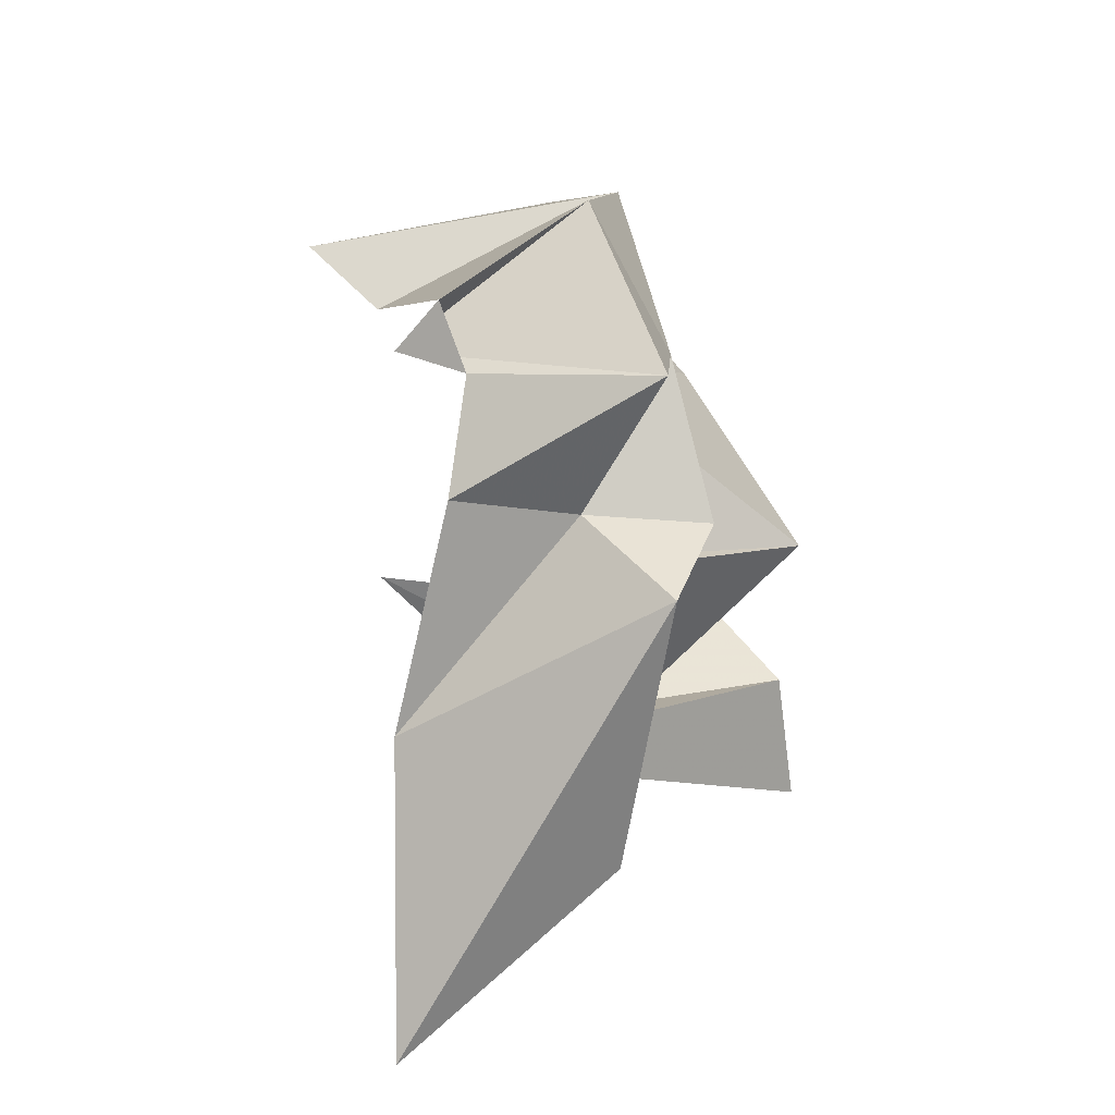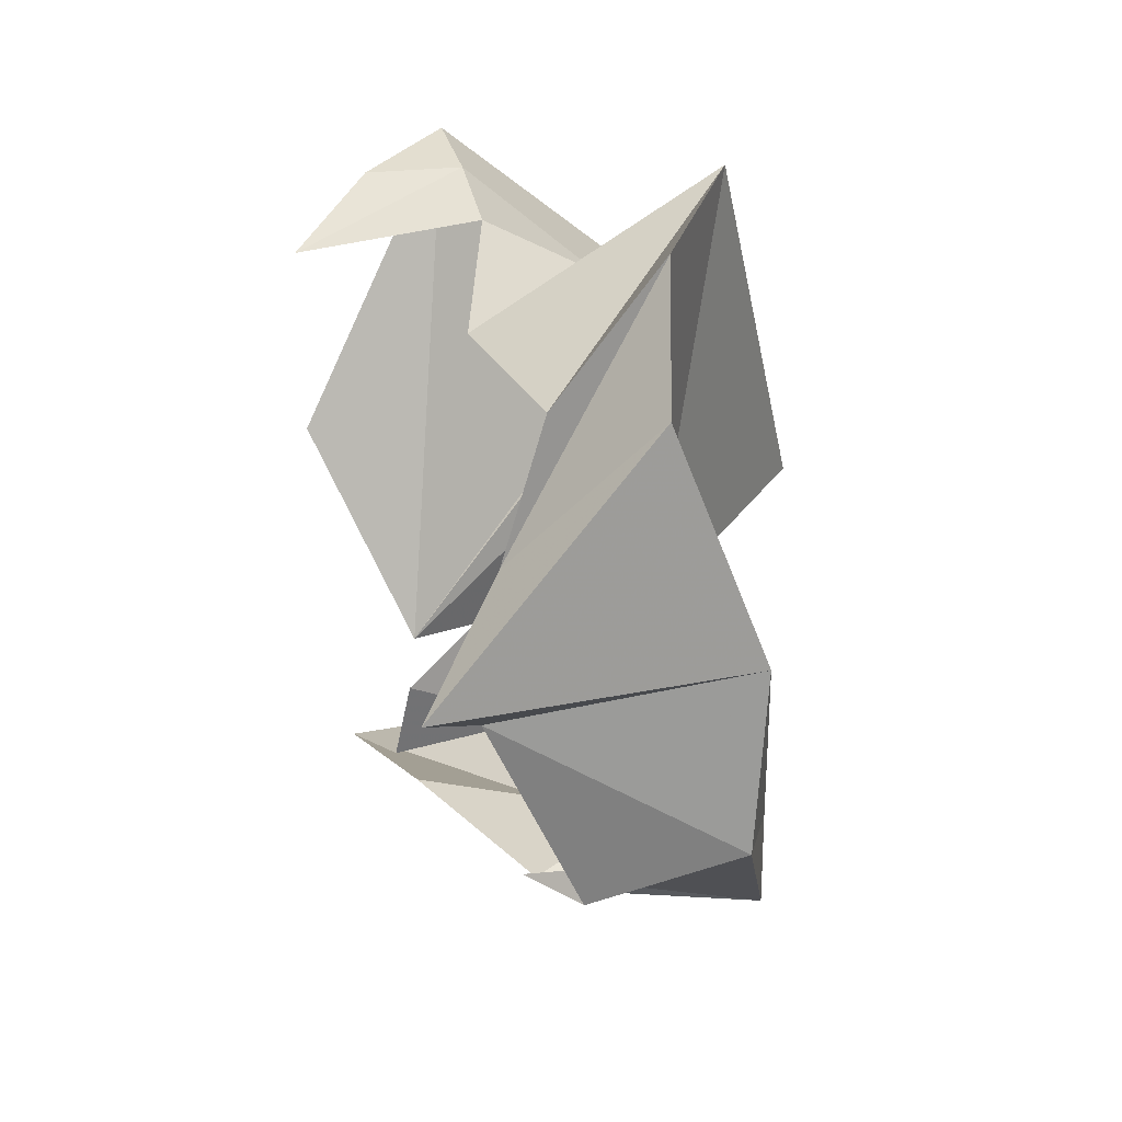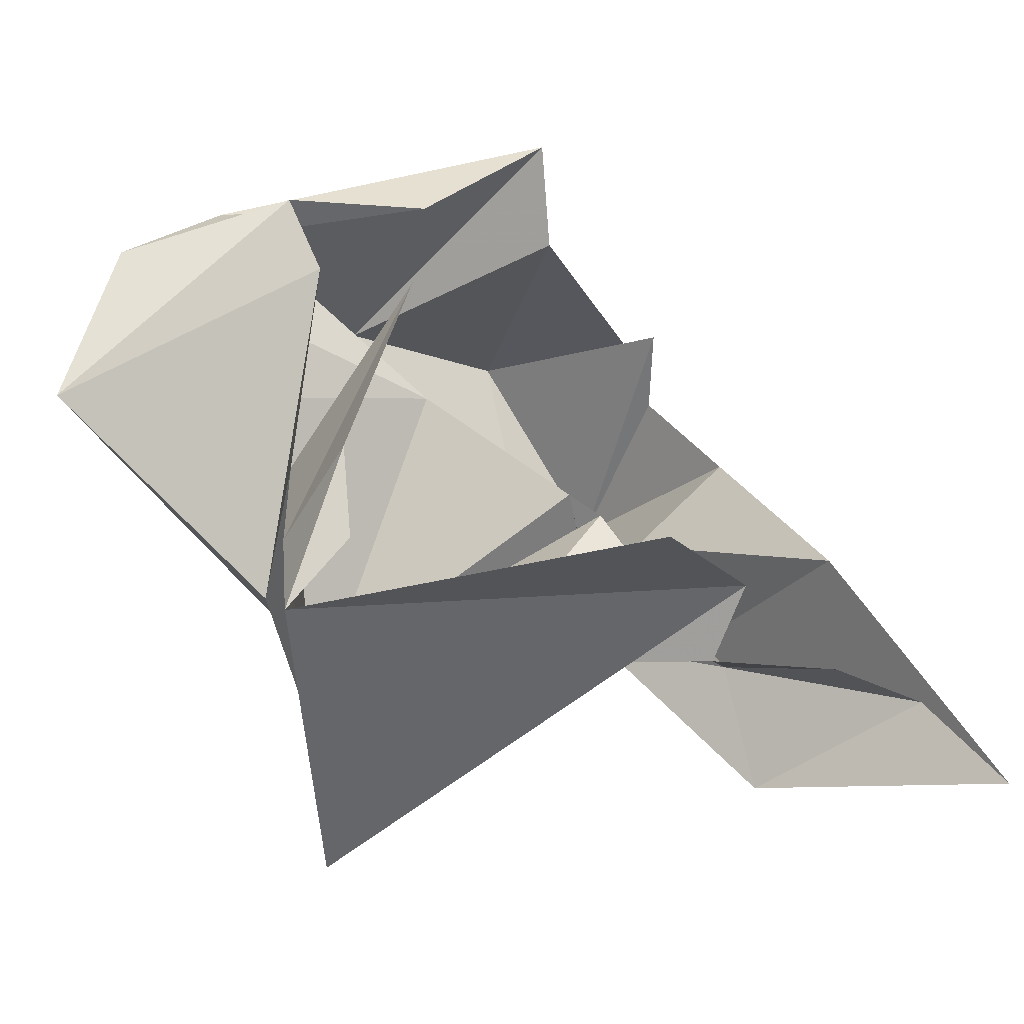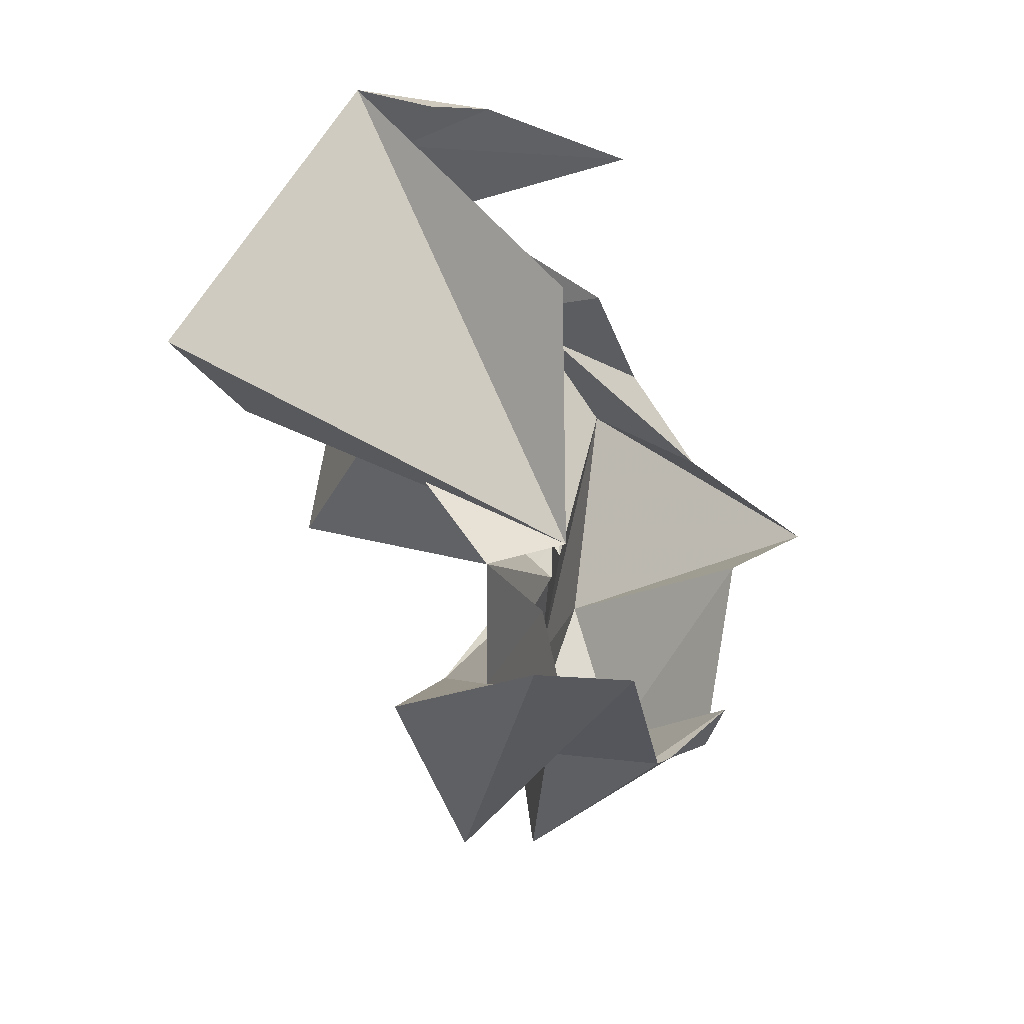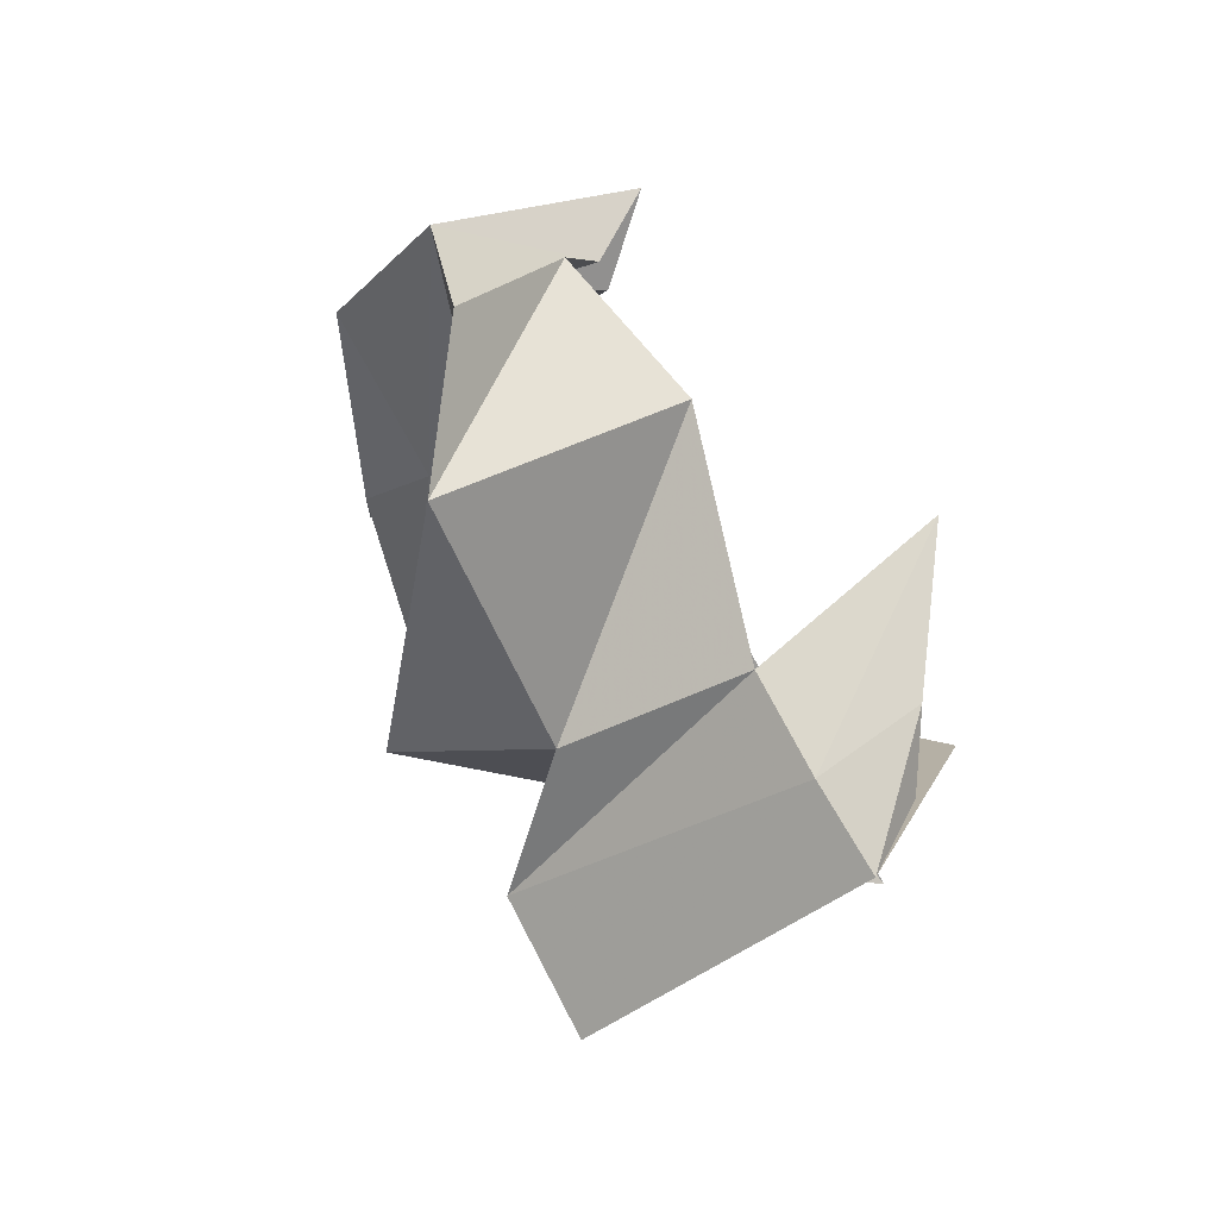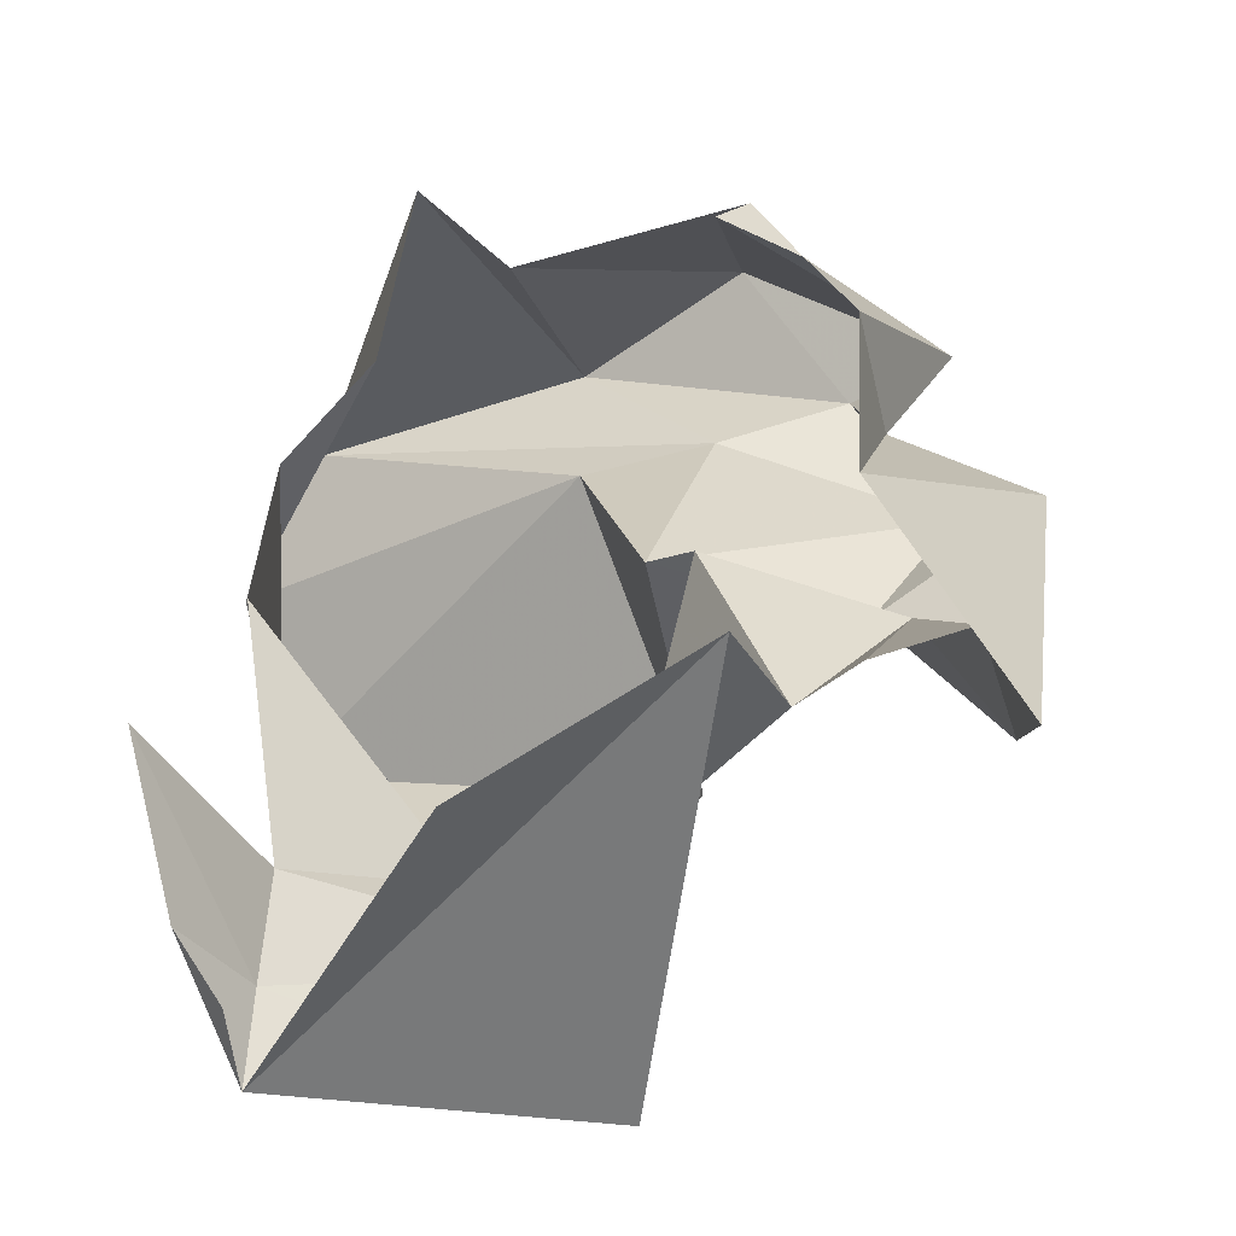
<metadata>
{"format":"obj","ext":"obj","renderer":"f3d","projection":"perspective","resolution":1024,"background":"white","views":[{"elev":-64.0,"azim":13.6,"up":"+Y"},{"elev":37.3,"azim":-8.1,"up":"+Y"},{"elev":-46.9,"azim":-129.3,"up":"+Z"},{"elev":-37.3,"azim":-143.8,"up":"+Y"},{"elev":71.0,"azim":158.3,"up":"+Y"},{"elev":-24.8,"azim":-61.9,"up":"+Z"}]}
</metadata>
<code>
o Cube.034
v 0.05212 0.2676 0.07706
v -0.04414 -0.08175 0.1771
v 0.1138 0.04646 -0.2429
v 0.01751 -0.204 -0.1132
v 0.07505 0.1278 -0.1115
v -0.07641 0.1737 -0.2135
v 0.04025 -0.1358 0.07749
v -0.04123 -0.1157 -0.1005
v 0.09274 0.0691 0.192
v -0.1438 0.1908 -0.08549
v -0.01696 -0.02638 0.005337
v 0.1227 0.05 -0.1568
v -0.01969 0.1978 0.1151
v -0.1266 -0.2668 -0.1708
v 0.1065 -0.1492 0.153
v -0.08425 -0.105 -0.07659
v 0.08041 -0.03783 0.2241
v 0.09941 0.2689 -0.01378
v -0.04007 0.1856 -0.2445
v 0.08556 -0.2036 0.04641
v -0.01122 -0.08636 0.2026
v -0.004326 -0.1633 -0.0501
v 0.04041 0.2107 0.1522
v -0.09487 0.1939 -0.1743
v -0.02709 0.1823 -0.1248
v -0.02733 -0.152 0.1106
v 0.0712 -0.02369 0.1155
v -0.01513 -0.05333 0.006361
v 0.112 -0.1429 0.05798
v 0.1549 0.02852 -0.05144
v -0.1004 0.06264 0.2048
v -0.08722 -0.1731 -0.1066
v -0.003787 -0.1125 0.166
v 0.04121 0.04328 0.09811
v -0.0518 0.1911 0.0192
v -0.03235 0.1857 -0.1883
v -0.09079 -0.1755 -0.01494
v 0.1079 -0.0876 0.1411
v 0.05711 -0.1169 -0.01492
v 0.02615 0.01172 -0.1293
v -0.06453 0.02709 0.167
v -0.04997 0.1175 0.1438
v -0.1437 0.01381 -0.1615
v -0.09934 -0.2326 -0.107
f 33 15 2 21
f 34 18 1 23
f 36 24 10 25
f 37 20 7 26
f 38 27 9 17
f 39 28 11 29
f 40 12 5 30
f 26 7 15 33
f 27 34 23 9
f 11 30 34 27
f 30 5 18 34
f 18 35 13 1
f 5 25 35 18
f 12 36 25 5
f 3 19 36 12
f 19 6 24 36
f 14 4 20 37
f 15 38 17 2
f 7 29 38 15
f 29 11 27 38
f 20 39 29 7
f 4 22 39 20
f 22 8 28 39
f 28 40 30 11
f 8 16 40 28
f 16 3 12 40
f 17 41 21 2
f 9 31 41 17
f 23 42 31 9
f 1 13 42 23
f 16 43 19 3
f 22 44 32 8
f 4 14 44 22

</code>
